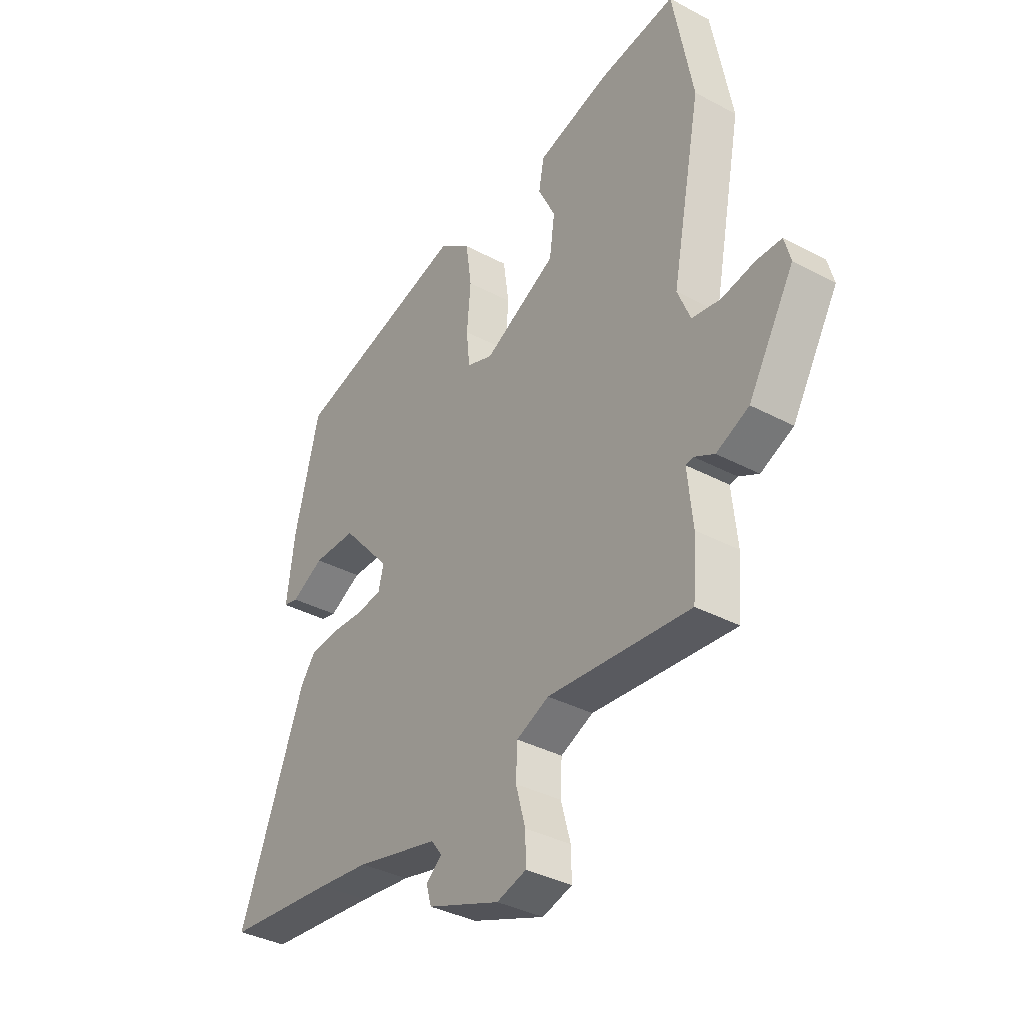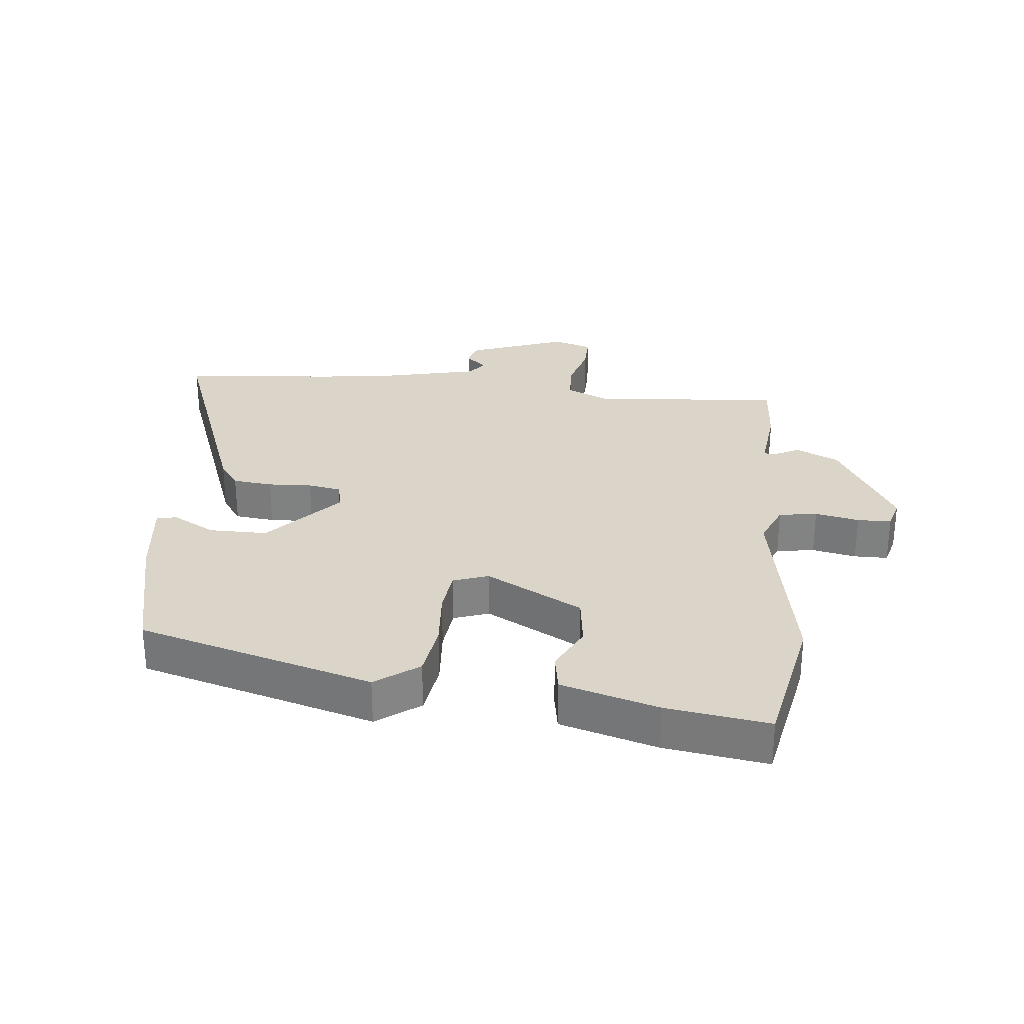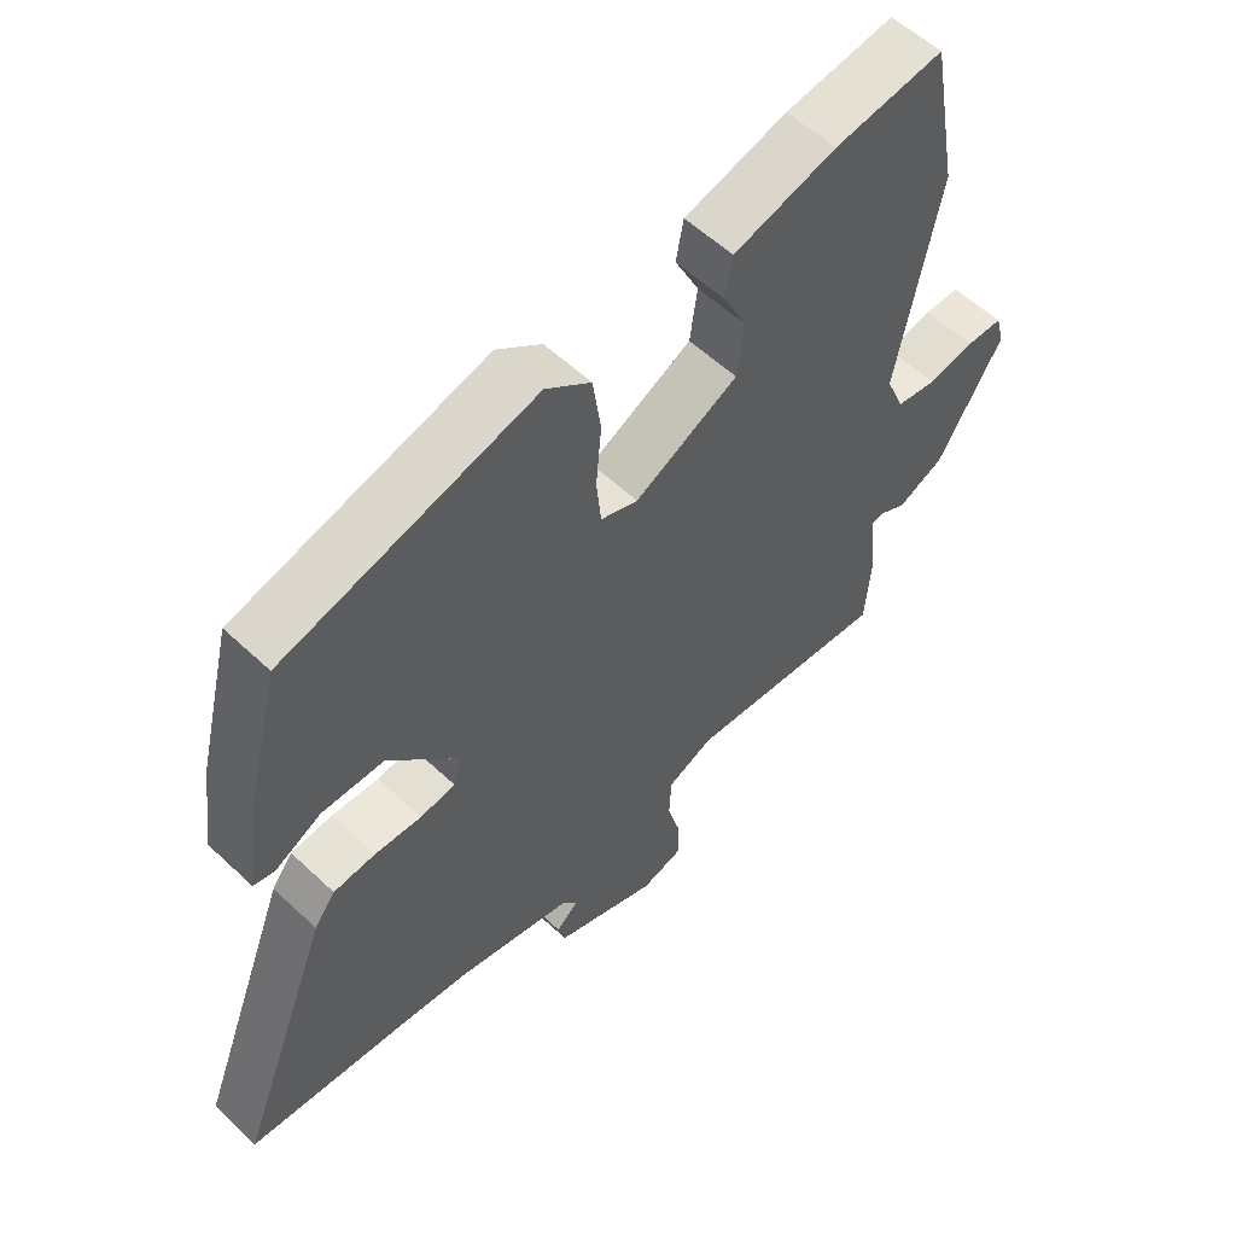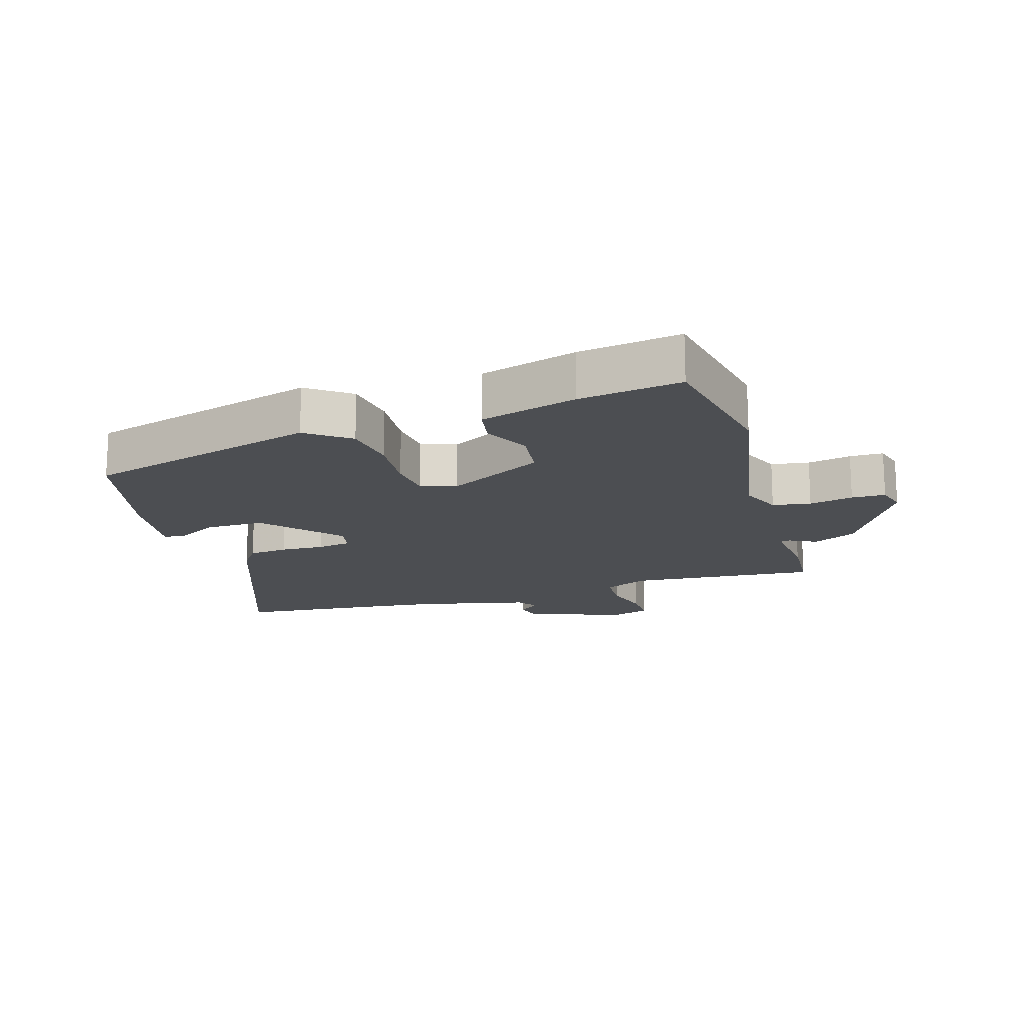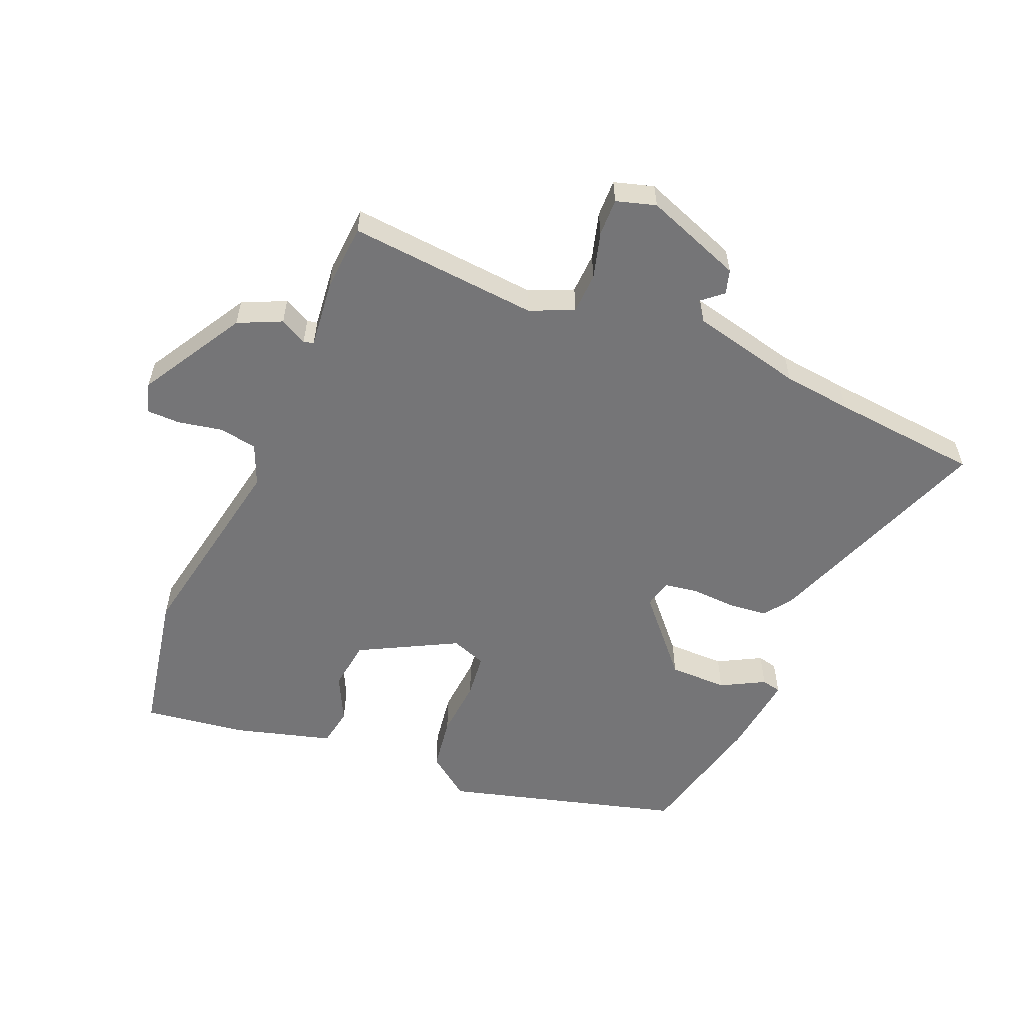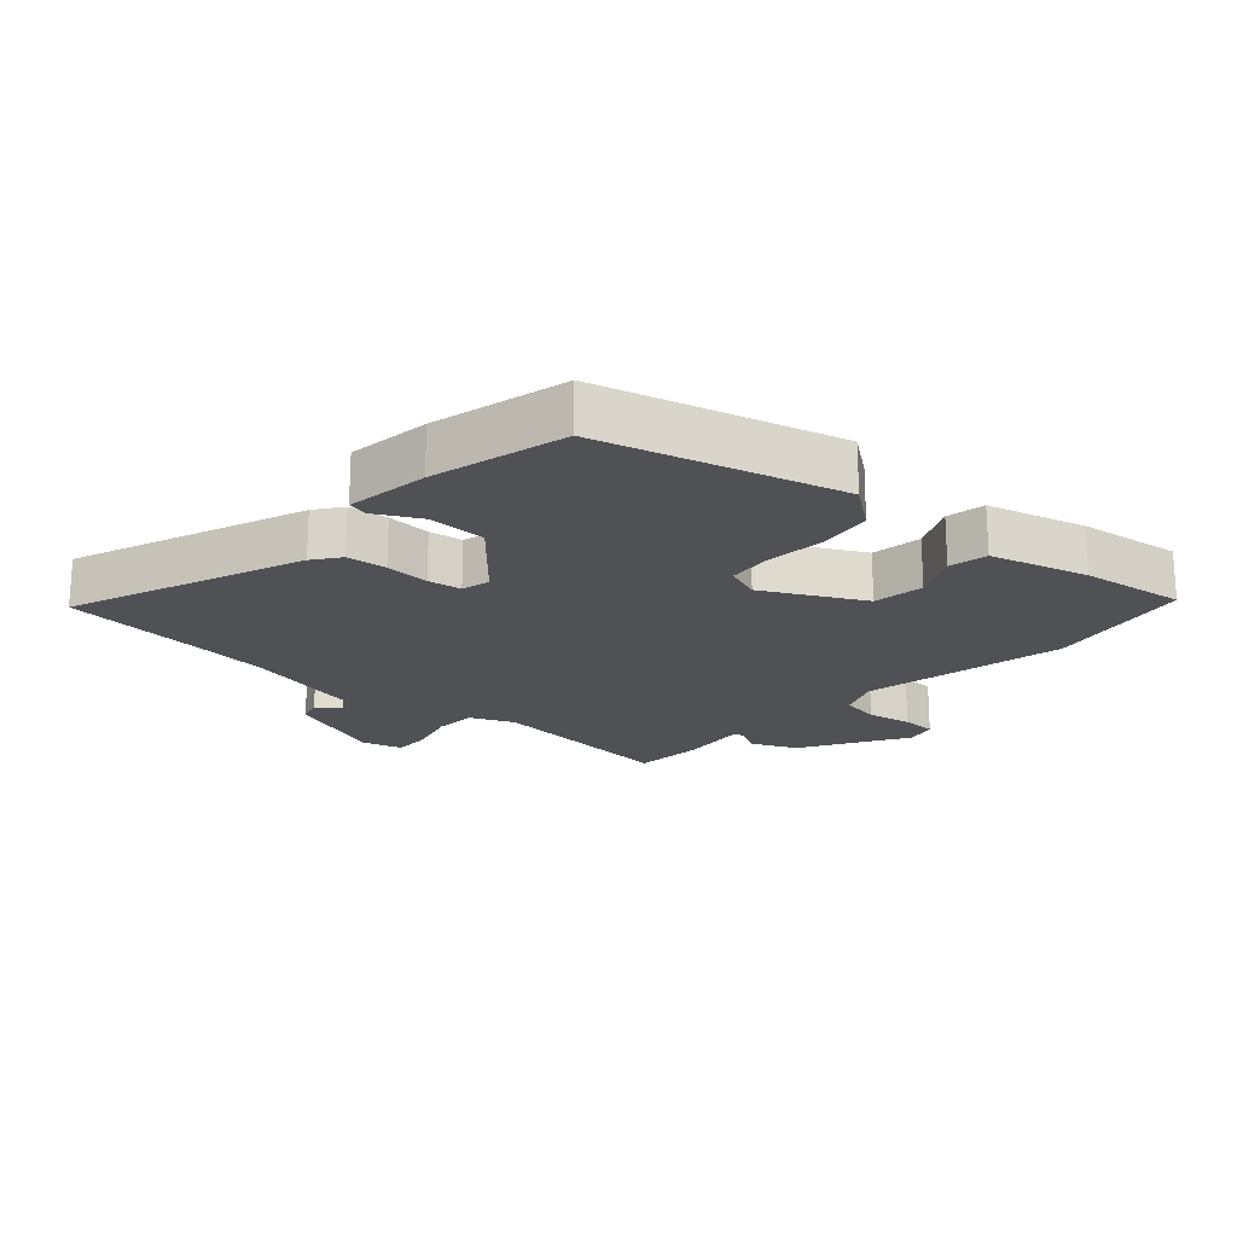
<metadata>
{"format":"obj","ext":"obj","renderer":"f3d","projection":"perspective","resolution":1024,"background":"white","views":[{"elev":-36.3,"azim":55.1,"up":"+Z"},{"elev":29.3,"azim":6.5,"up":"+Y"},{"elev":56.3,"azim":-45.4,"up":"+Z"},{"elev":-16.7,"azim":17.5,"up":"+Y"},{"elev":-56.6,"azim":157.6,"up":"+Y"},{"elev":-20.1,"azim":-42.0,"up":"+Y"}]}
</metadata>
<code>
v -0.459 0.07 0.392
v -0.09 0.07 0.492
v -0.023 0.07 0.442
v -0.011 0.07 0.357
v -0.019 0.07 0.265
v -0.012 0.07 0.196
v 0.043 0.07 0.176
v 0.195 0.07 0.255
v 0.206 0.07 0.334
v 0.17 0.07 0.407
v 0.181 0.07 0.467
v 0.333 0.07 0.509
v 0.494 0.07 0.531
v 0.536 0.07 0.305
v 0.474 0.07 -0.01
v 0.501 0.07 -0.075
v 0.561 0.07 -0.085
v 0.63 0.07 -0.072
v 0.683 0.07 -0.073
v 0.696 0.07 -0.121
v 0.6 0.07 -0.283
v 0.532 0.07 -0.314
v 0.49 0.07 -0.292
v 0.474 0.07 -0.295
v 0.485 0.07 -0.401
v 0.477 0.07 -0.508
v 0.179 0.07 -0.48
v 0.111 0.07 -0.51
v 0.108 0.07 -0.574
v 0.128 0.07 -0.647
v 0.129 0.07 -0.705
v 0.067 0.07 -0.723
v -0.085 0.07 -0.665
v -0.096 0.07 -0.627
v -0.063 0.07 -0.599
v -0.085 0.07 -0.569
v -0.259 0.07 -0.527
v -0.366 0.07 -0.514
v -0.598 0.07 -0.49
v -0.46 0.07 -0.131
v -0.429 0.07 -0.089
v -0.367 0.07 -0.083
v -0.298 0.07 -0.087
v -0.246 0.07 -0.079
v -0.235 0.07 -0.035
v -0.338 0.07 0.082
v -0.429 0.07 0.083
v -0.497 0.07 0.047
v -0.528 0.07 0.054
v -0.511 0.07 0.183
v -0.459 0 0.392
v -0.09 0 0.492
v -0.023 0 0.442
v -0.011 0 0.357
v -0.019 0 0.265
v -0.012 0 0.196
v 0.043 0 0.176
v 0.195 0 0.255
v 0.206 0 0.334
v 0.17 0 0.407
v 0.181 0 0.467
v 0.333 0 0.509
v 0.494 0 0.531
v 0.536 0 0.305
v 0.474 0 -0.01
v 0.501 0 -0.075
v 0.561 0 -0.085
v 0.63 0 -0.072
v 0.683 0 -0.073
v 0.696 0 -0.121
v 0.6 0 -0.283
v 0.532 0 -0.314
v 0.49 0 -0.292
v 0.474 0 -0.295
v 0.485 0 -0.401
v 0.477 0 -0.508
v 0.179 0 -0.48
v 0.111 0 -0.51
v 0.108 0 -0.574
v 0.128 0 -0.647
v 0.129 0 -0.705
v 0.067 0 -0.723
v -0.085 0 -0.665
v -0.096 0 -0.627
v -0.063 0 -0.599
v -0.085 0 -0.569
v -0.259 0 -0.527
v -0.366 0 -0.514
v -0.598 0 -0.49
v -0.46 0 -0.131
v -0.429 0 -0.089
v -0.367 0 -0.083
v -0.298 0 -0.087
v -0.246 0 -0.079
v -0.235 0 -0.035
v -0.338 0 0.082
v -0.429 0 0.083
v -0.497 0 0.047
v -0.528 0 0.054
v -0.511 0 0.183
f 2 3 4
f 1 2 4
f 50 1 4
f 49 50 4
f 48 49 4
f 47 48 4
f 46 47 4 5
f 45 46 5 6
f 44 45 6 7
f 41 42 43
f 40 41 43
f 39 40 43
f 38 39 43
f 37 38 43 44
f 44 7 8
f 37 44 8
f 36 37 8
f 33 34 35
f 32 33 35
f 31 32 35
f 30 31 35
f 29 30 35
f 28 29 35 36
f 27 28 36 8
f 27 8 9
f 26 27 9
f 25 26 9
f 24 25 9
f 21 22 23
f 20 21 23
f 19 20 23
f 18 19 23
f 17 18 23
f 16 17 23 24
f 15 16 24 9
f 13 14 15
f 12 13 15
f 11 12 15
f 10 11 15
f 9 10 15
f 54 53 52
f 54 52 51
f 54 51 100
f 54 100 99
f 54 99 98
f 54 98 97
f 55 54 97 96
f 56 55 96 95
f 57 56 95 94
f 93 92 91
f 93 91 90
f 93 90 89
f 93 89 88
f 94 93 88 87
f 58 57 94
f 58 94 87
f 58 87 86
f 85 84 83
f 85 83 82
f 85 82 81
f 85 81 80
f 85 80 79
f 86 85 79 78
f 58 86 78 77
f 59 58 77
f 59 77 76
f 59 76 75
f 59 75 74
f 73 72 71
f 73 71 70
f 73 70 69
f 73 69 68
f 73 68 67
f 74 73 67 66
f 59 74 66 65
f 65 64 63
f 65 63 62
f 65 62 61
f 65 61 60
f 65 60 59
f 1 51 52 2
f 2 52 53 3
f 3 53 54 4
f 4 54 55 5
f 5 55 56 6
f 6 56 57 7
f 7 57 58 8
f 8 58 59 9
f 9 59 60 10
f 10 60 61 11
f 11 61 62 12
f 12 62 63 13
f 13 63 64 14
f 14 64 65 15
f 15 65 66 16
f 16 66 67 17
f 17 67 68 18
f 18 68 69 19
f 19 69 70 20
f 20 70 71 21
f 21 71 72 22
f 22 72 73 23
f 23 73 74 24
f 24 74 75 25
f 25 75 76 26
f 26 76 77 27
f 27 77 78 28
f 28 78 79 29
f 29 79 80 30
f 30 80 81 31
f 31 81 82 32
f 32 82 83 33
f 33 83 84 34
f 34 84 85 35
f 35 85 86 36
f 36 86 87 37
f 37 87 88 38
f 38 88 89 39
f 39 89 90 40
f 40 90 91 41
f 41 91 92 42
f 42 92 93 43
f 43 93 94 44
f 44 94 95 45
f 45 95 96 46
f 46 96 97 47
f 47 97 98 48
f 48 98 99 49
f 49 99 100 50
f 50 100 51 1

</code>
